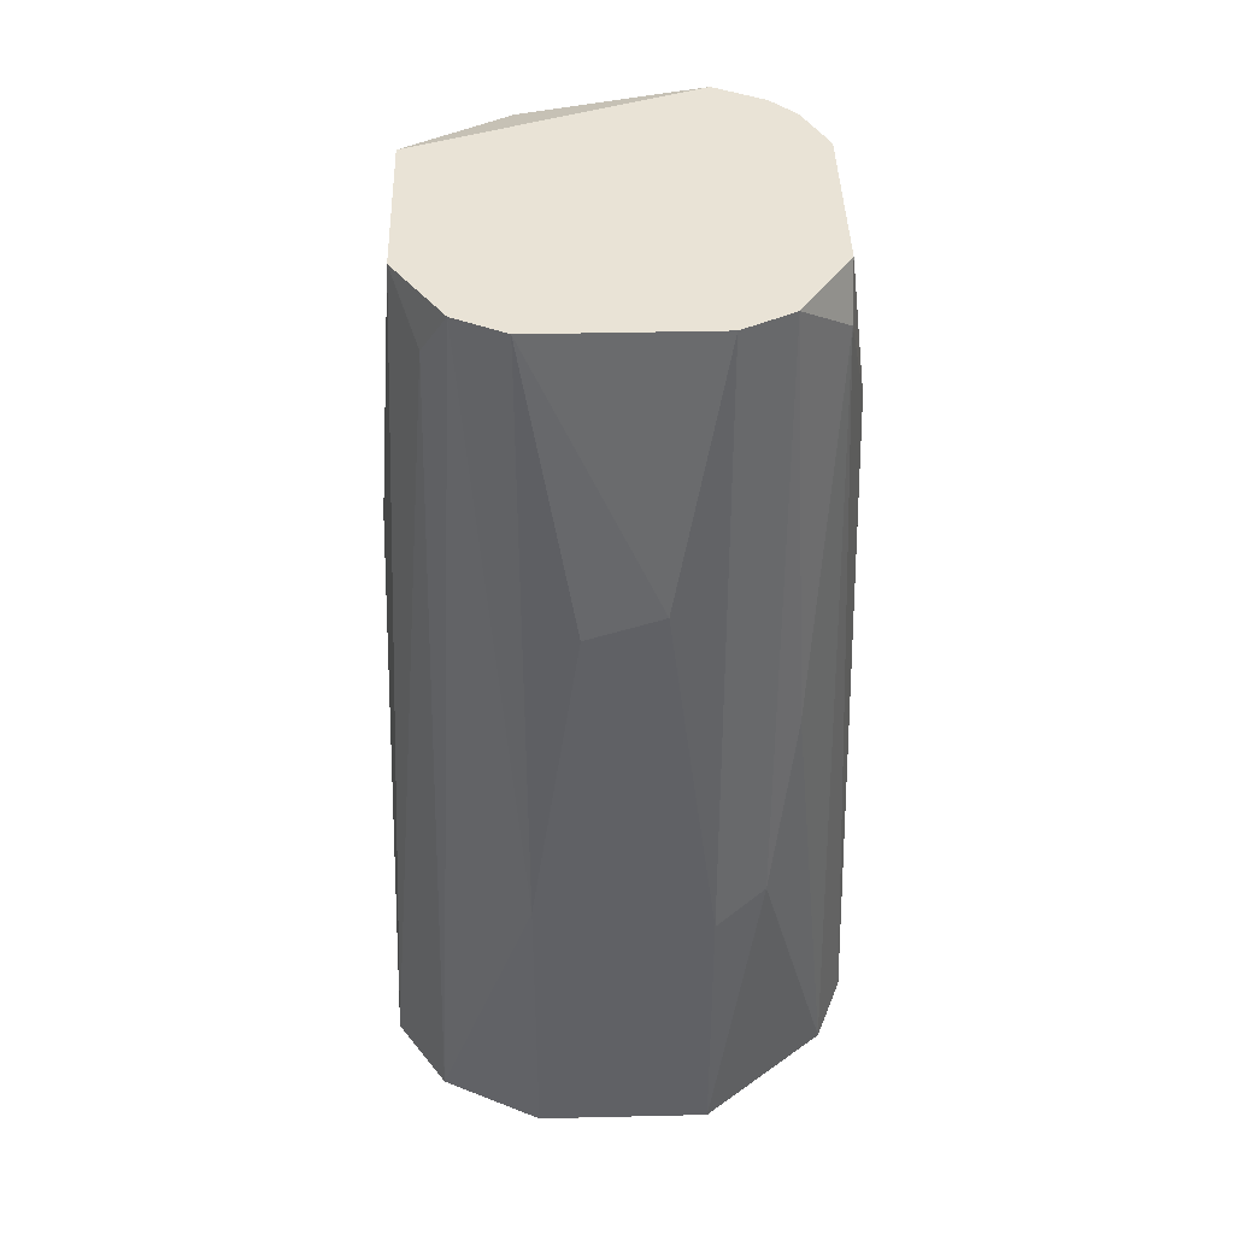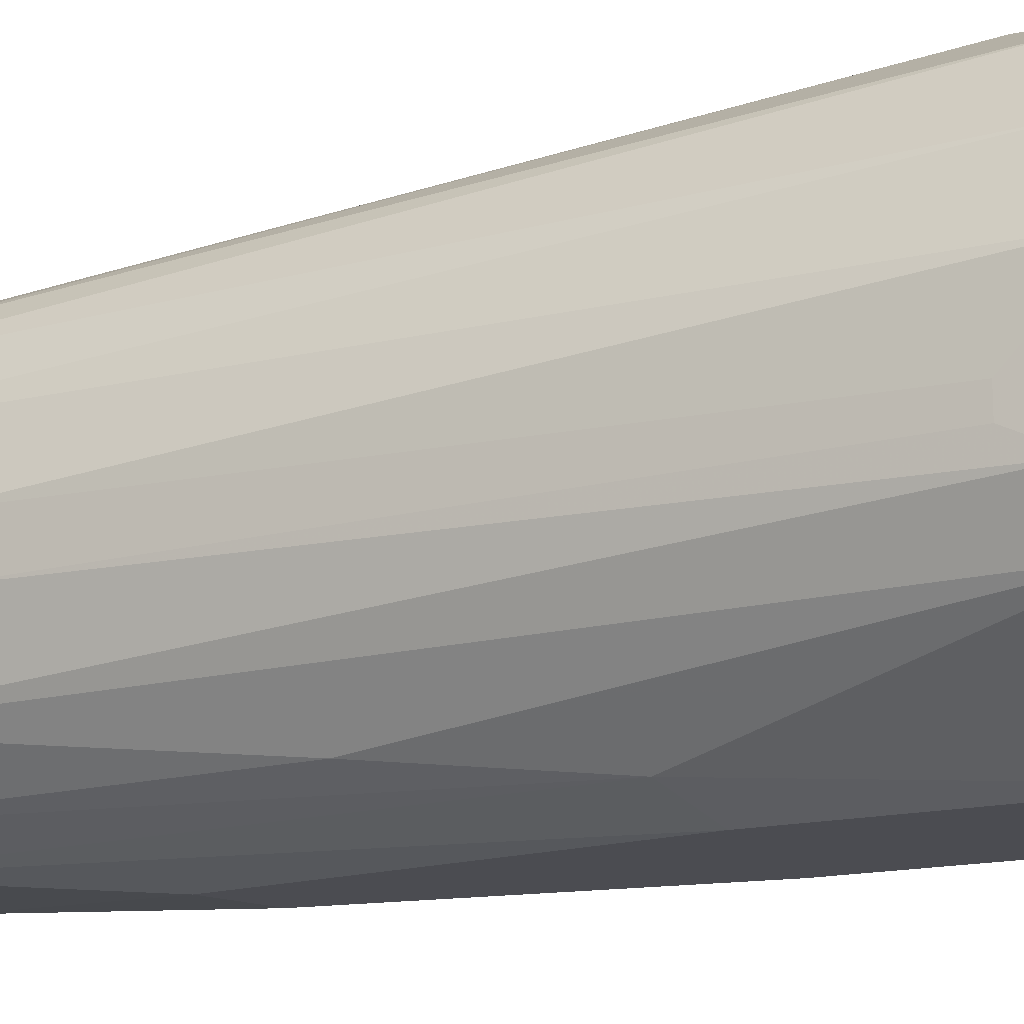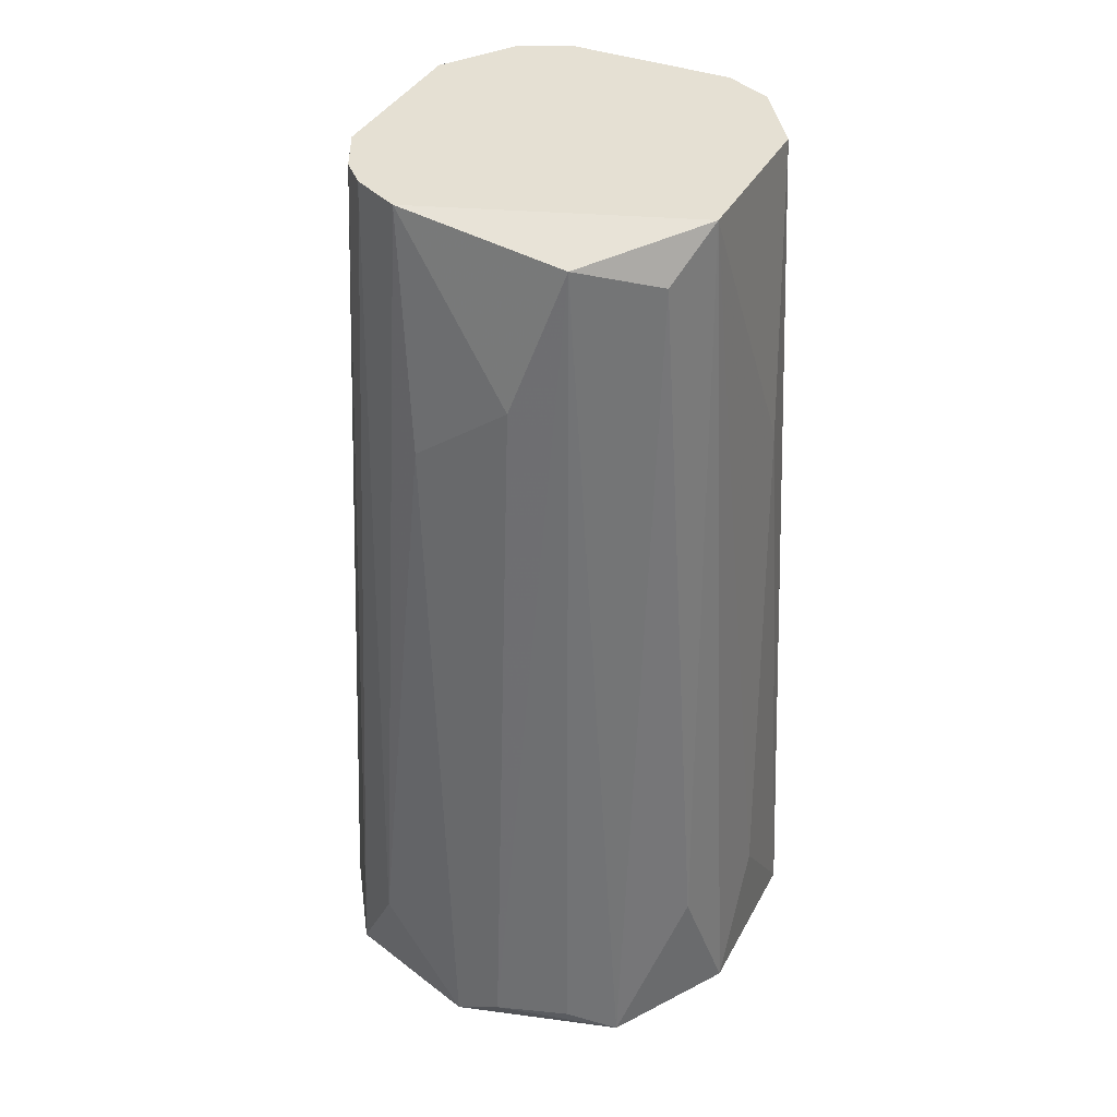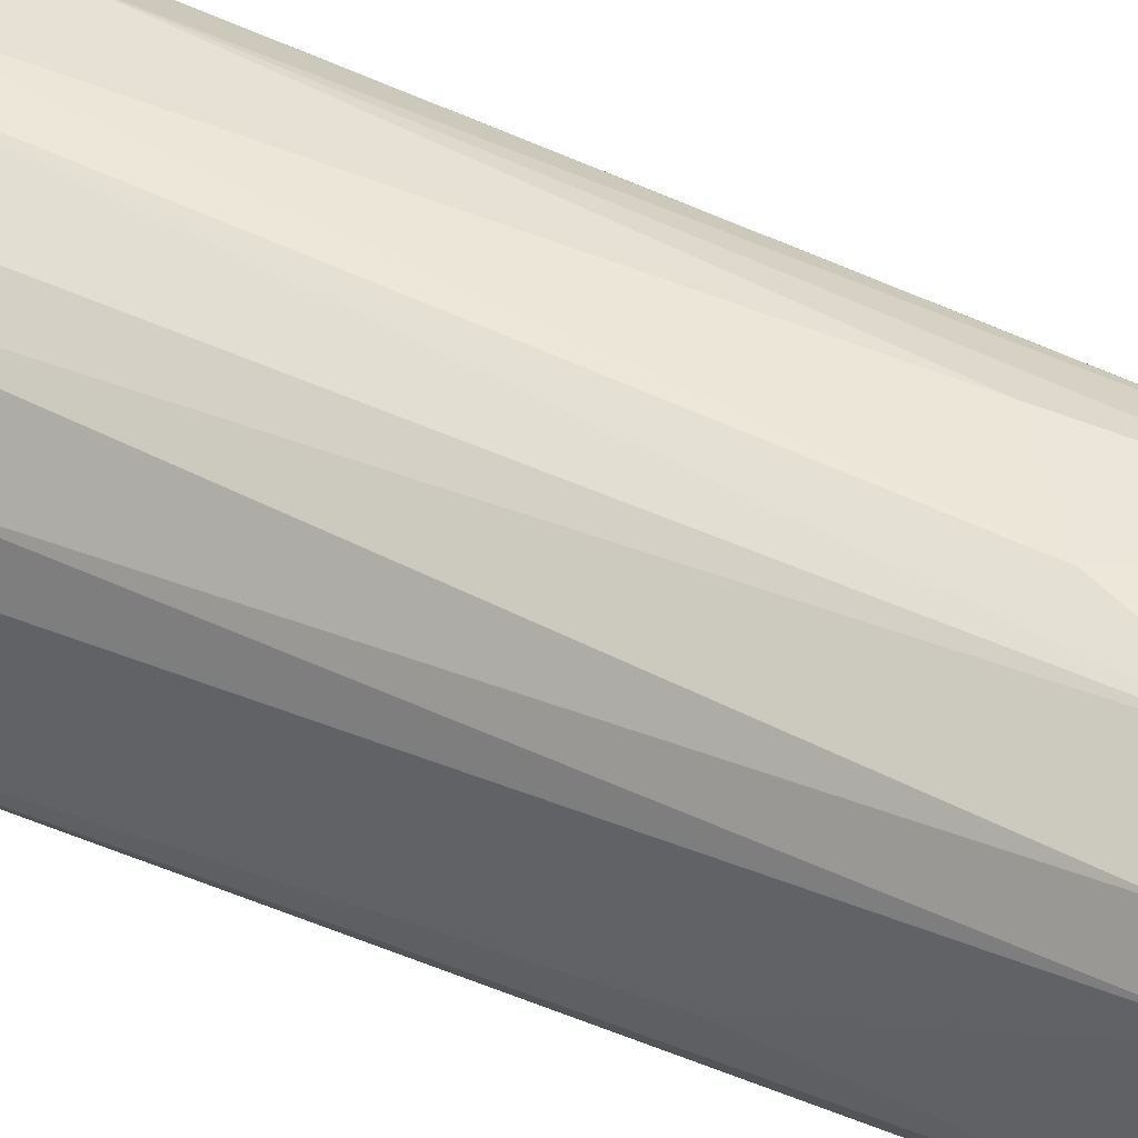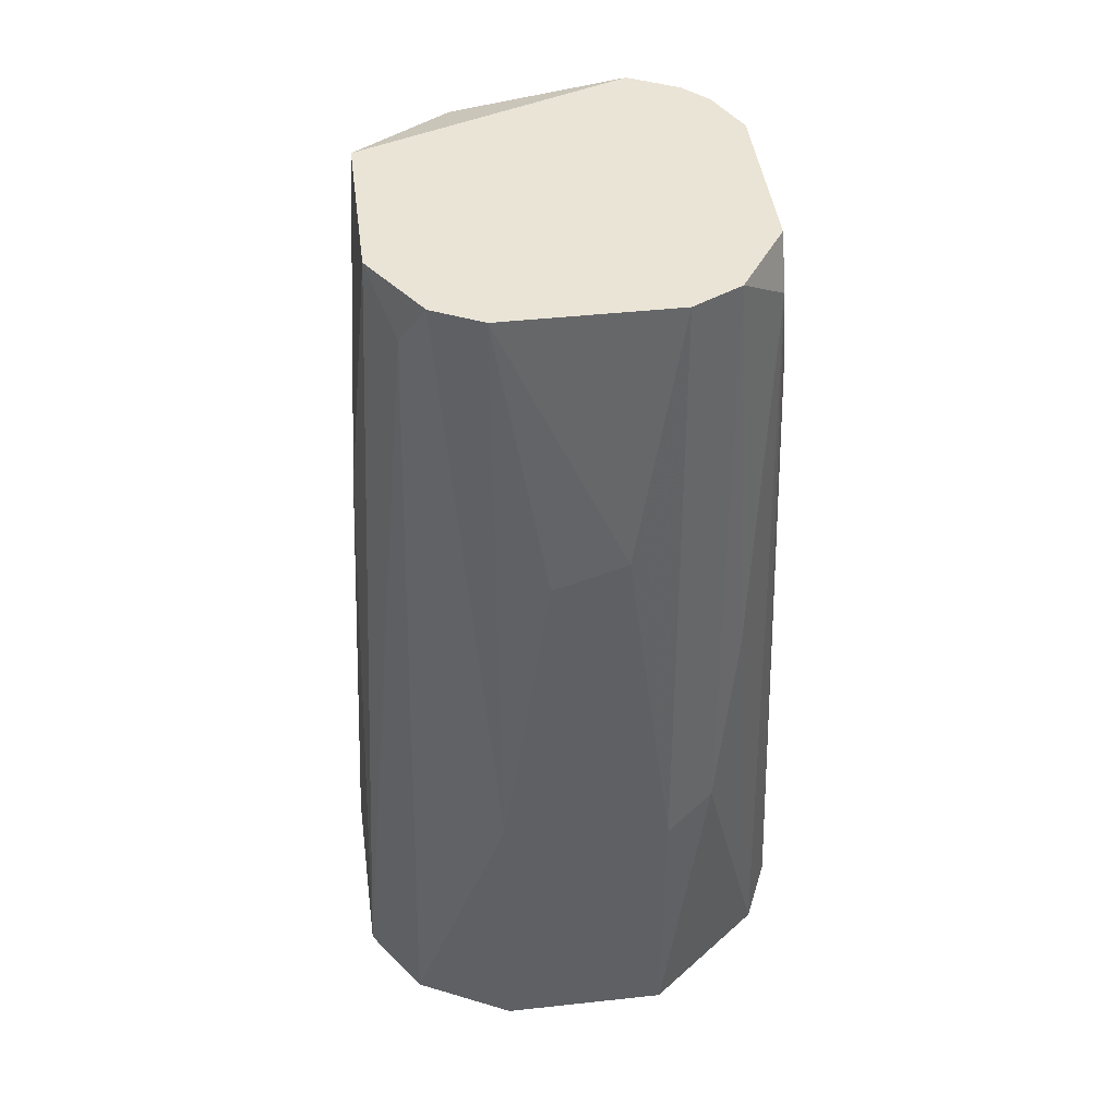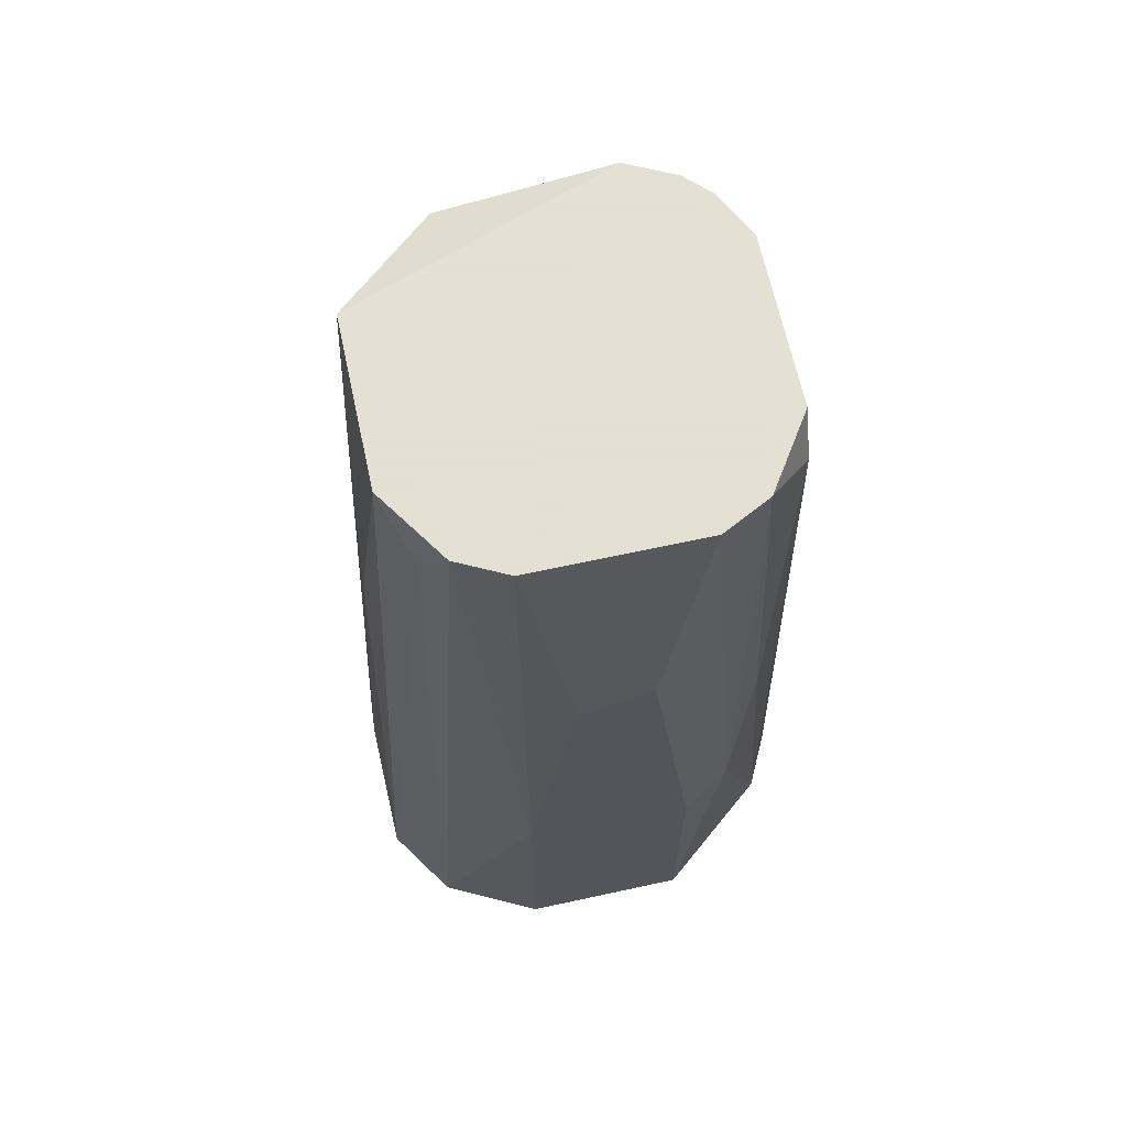
<metadata>
{"format":"obj","ext":"obj","renderer":"f3d","projection":"perspective","resolution":1024,"background":"white","views":[{"elev":42.1,"azim":-1.6,"up":"+Z"},{"elev":-15.5,"azim":117.6,"up":"+Y"},{"elev":37.9,"azim":-154.4,"up":"+Z"},{"elev":46.7,"azim":-63.1,"up":"+Y"},{"elev":43.7,"azim":-7.3,"up":"+Z"},{"elev":66.2,"azim":-12.3,"up":"+Z"}]}
</metadata>
<code>
v 0.01017 -0.002598 0.05407
v 0.01017 -0.00365 0.05197
v 0.01017 0.001598 0.05092
v 0.01017 -0.001549 0.05407
v -0.003484 -0.008903 0.09189
v -0.003484 -0.009955 0.05092
v -0.003484 -0.009955 0.06459
v -0.003484 0.006852 0.09083
v 0.001764 -0.009955 0.08032
v 0.005965 0.005801 0.09189
v 0.005965 -0.008903 0.06459
v 0.005965 -0.007852 0.09189
v -0.001382 0.007903 0.08453
v -0.001382 -0.009955 0.07928
v -0.009789 0.00265 0.05092
v -0.009789 -0.004701 0.05092
v -0.009789 -0.000502 0.05617
v 0.008067 -0.005752 0.08979
v 0.008067 0.00265 0.09189
v 0.008067 -0.004701 0.09189
v -0.007687 0.00265 0.09189
v -0.007687 -0.004701 0.09189
v -0.007687 -0.007852 0.05092
v 0.000715 0.01001 0.05092
v -0.005585 -0.007852 0.09189
v -0.001384 0.01001 0.05197
v 0.003864 -0.008903 0.09189
v 0.003864 -0.009955 0.05092
v 0.003864 -0.009955 0.06353
v 0.003864 0.006852 0.09189
v 0.00912 -0.005752 0.05092
v 0.00912 -0.002598 0.08453
v 0.00912 0.004752 0.05197
v 0.00912 -0.000502 0.08453
v -0.004535 0.008955 0.05197
v 0.002815 0.007903 0.08138
v 0.007016 0.007903 0.05092
v 0.007016 0.004752 0.09189
v 0.007016 -0.007852 0.07297
v 0.004917 0.008955 0.05512
v -0.008738 -0.002598 0.07928
v -0.008738 0.004752 0.05722
v -0.006636 0.007903 0.05092
v -0.006636 0.004752 0.08979
v -0.006636 -0.006801 0.08979
f 7 9 14
f 19 5 12
f 5 19 22
f 6 24 28
f 24 6 43
f 28 24 37
f 22 19 21
f 21 19 30
f 8 21 30
f 43 6 23
f 28 37 31
f 6 28 9
f 17 21 15
f 43 23 15
f 4 1 3
f 31 37 3
f 17 15 16
f 15 23 16
f 1 4 34
f 4 3 34
f 3 19 34
f 28 31 11
f 24 43 26
f 22 16 45
f 16 23 45
f 30 19 38
f 19 3 33
f 3 37 33
f 38 19 33
f 37 38 33
f 8 30 13
f 26 8 13
f 24 26 13
f 8 43 44
f 21 8 44
f 37 24 40
f 15 21 42
f 43 15 42
f 44 43 42
f 21 44 42
f 23 6 7
f 6 9 7
f 22 21 41
f 21 17 41
f 17 16 41
f 16 22 41
f 12 5 27
f 5 9 27
f 11 12 27
f 5 22 25
f 22 45 25
f 45 23 25
f 7 5 25
f 23 7 25
f 13 30 36
f 24 13 36
f 40 24 36
f 30 40 36
f 30 38 10
f 38 37 10
f 37 40 10
f 40 30 10
f 18 31 2
f 3 1 2
f 31 3 2
f 1 34 32
f 34 19 32
f 18 2 32
f 2 1 32
f 18 12 39
f 31 18 39
f 11 31 39
f 12 11 39
f 43 8 35
f 8 26 35
f 26 43 35
f 9 28 29
f 28 11 29
f 27 9 29
f 11 27 29
f 19 12 20
f 12 18 20
f 32 19 20
f 18 32 20
f 9 5 14
f 5 7 14

</code>
